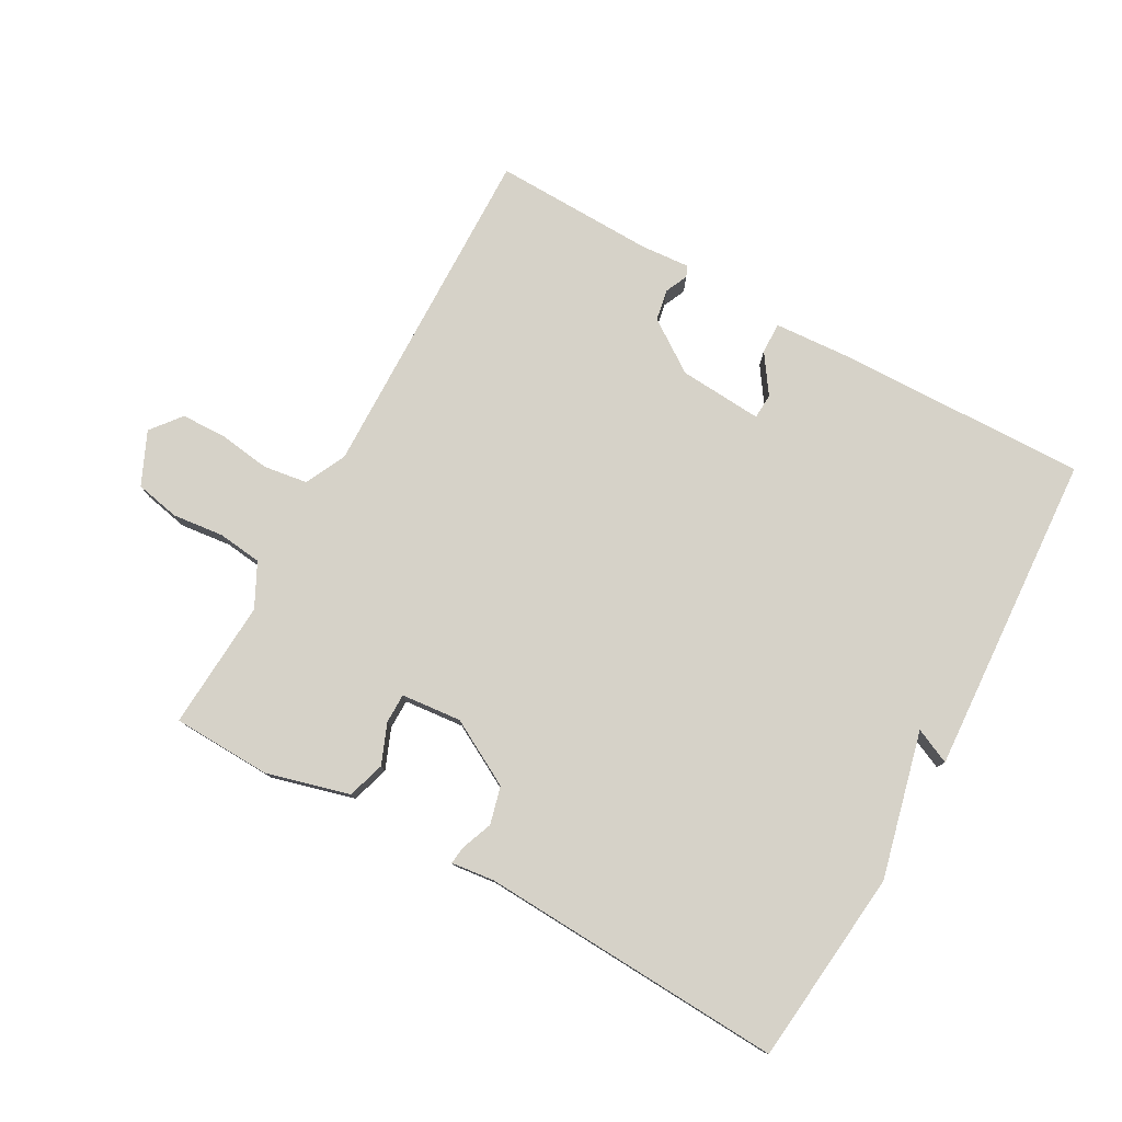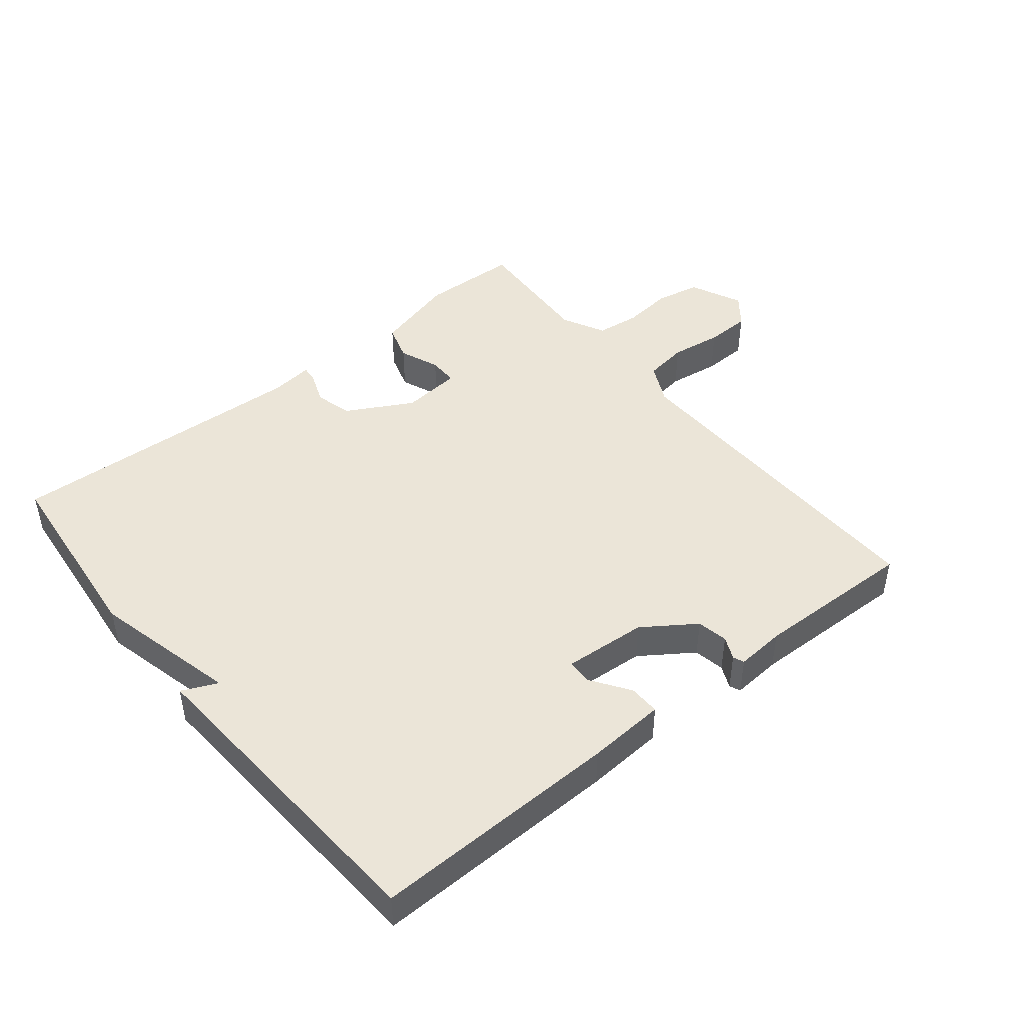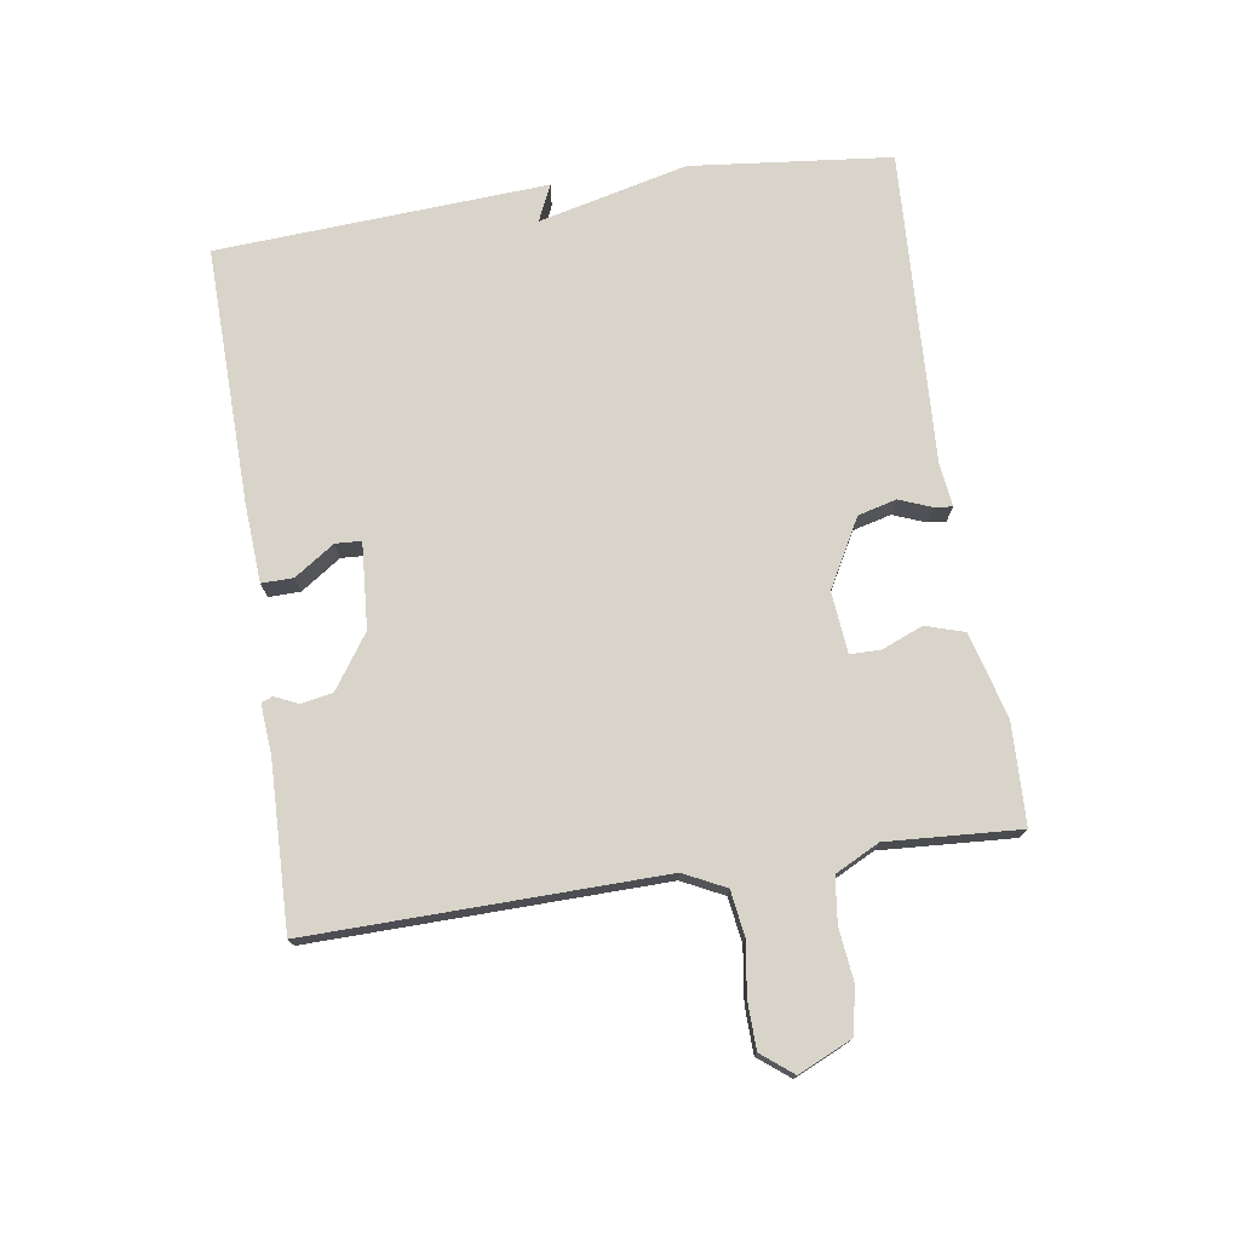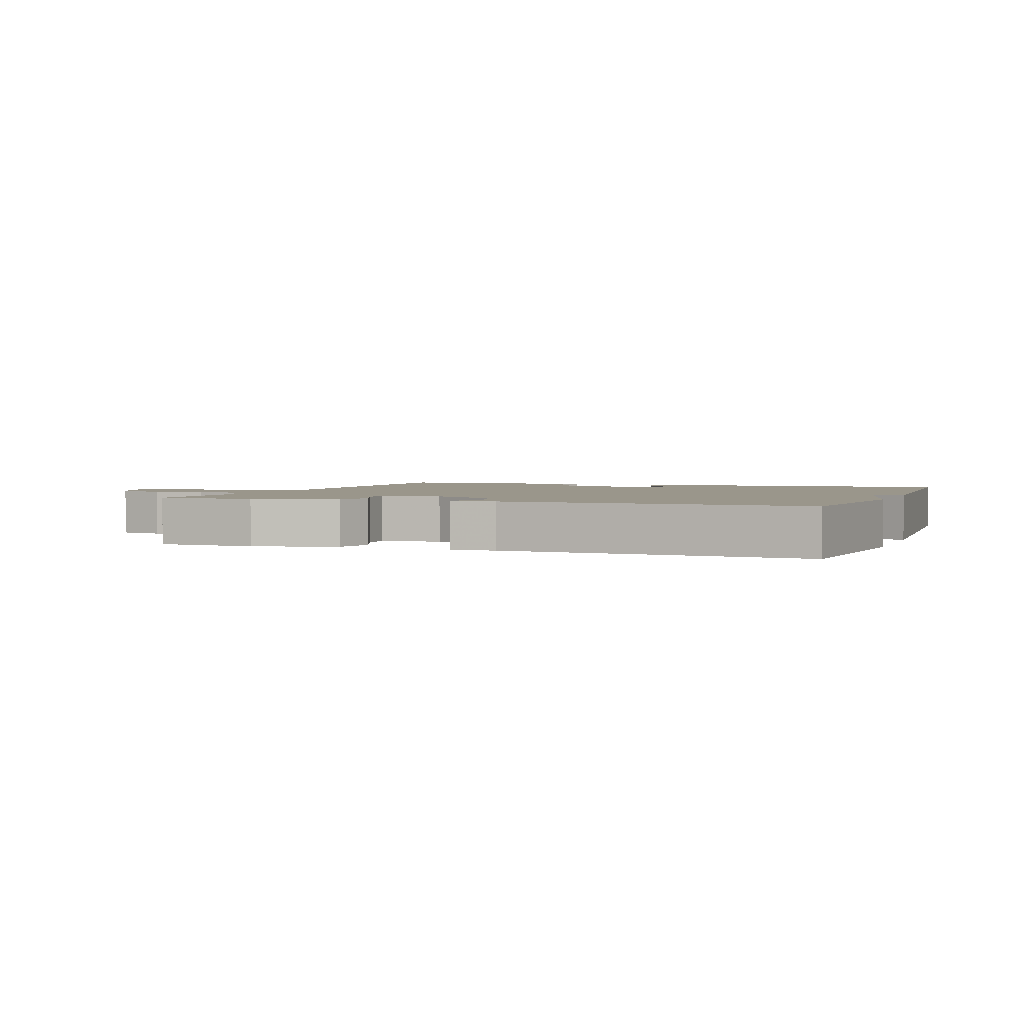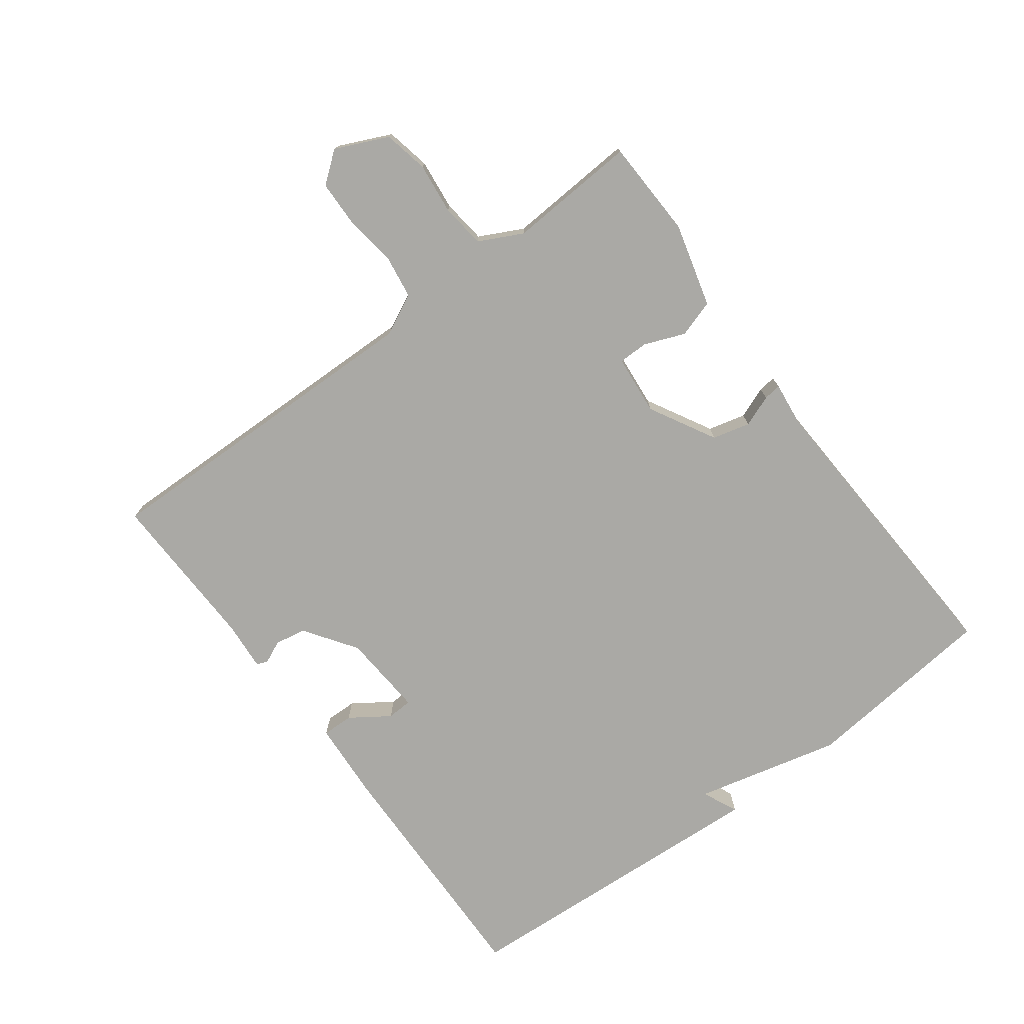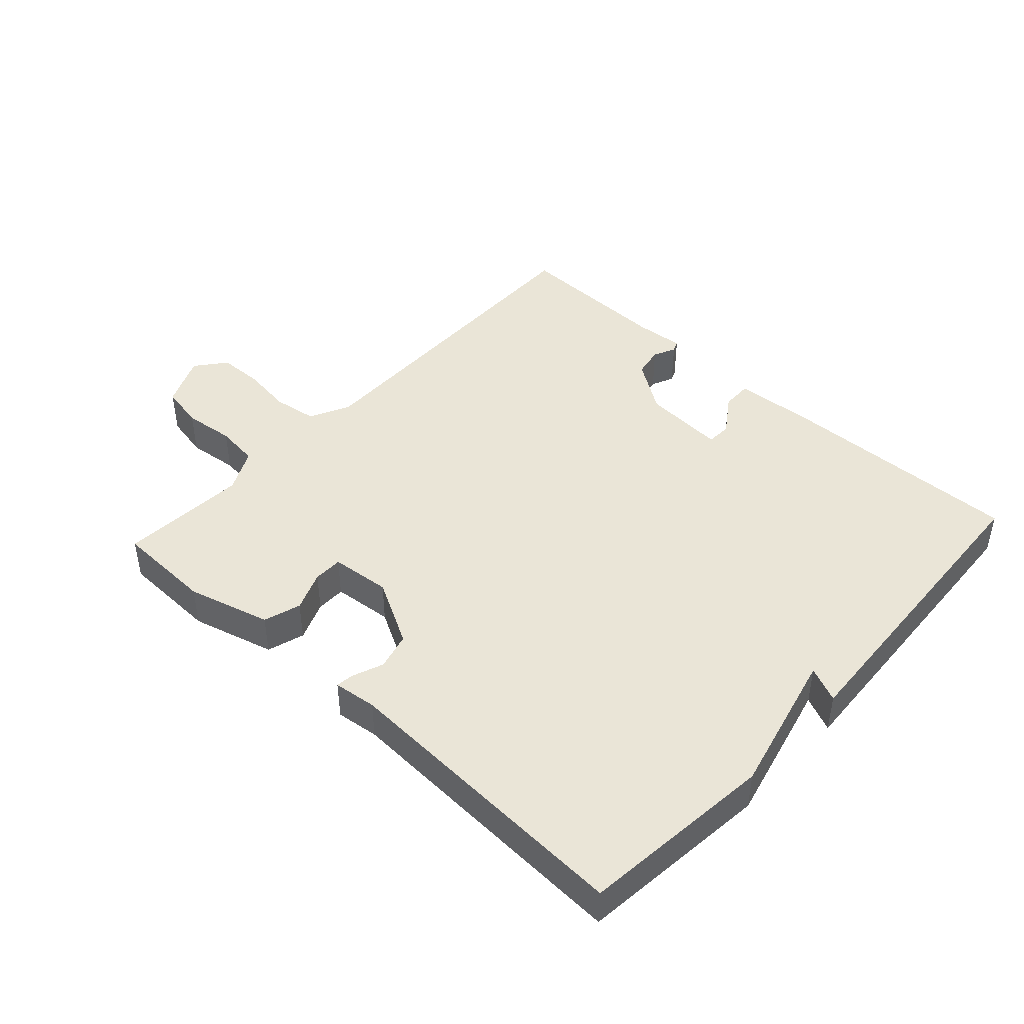
<metadata>
{"format":"obj","ext":"obj","renderer":"f3d","projection":"perspective","resolution":1024,"background":"white","views":[{"elev":78.4,"azim":-150.9,"up":"+Y"},{"elev":45.6,"azim":-39.0,"up":"+Y"},{"elev":74.8,"azim":81.5,"up":"+Y"},{"elev":2.3,"azim":-159.7,"up":"+Y"},{"elev":-75.3,"azim":126.8,"up":"+Y"},{"elev":44.2,"azim":-137.4,"up":"+Y"}]}
</metadata>
<code>
v 0.5 0.07 -0.5
v 0.348 0.07 -0.505
v 0.219 0.07 -0.47
v 0.201 0.07 -0.412
v 0.226 0.07 -0.35
v 0.226 0.07 -0.304
v 0.133 0.07 -0.295
v 0.031 0.07 -0.351
v 0.016 0.07 -0.409
v 0.035 0.07 -0.458
v 0.038 0.07 -0.485
v -0.029 0.07 -0.477
v -0.5 0.07 -0.5
v -0.531 0.07 -0.198
v -0.476 0.07 0.027
v -0.531 0.07 0.002
v -0.5 0.07 0.5
v -0.115 0.07 0.491
v 0.006 0.07 0.483
v 0.005 0.07 0.435
v -0.036 0.07 0.375
v -0.034 0.07 0.336
v 0.095 0.07 0.345
v 0.175 0.07 0.4
v 0.184 0.07 0.448
v 0.168 0.07 0.483
v 0.175 0.07 0.5
v 0.251 0.07 0.494
v 0.5 0.07 0.5
v 0.489 0.07 -0.028
v 0.52 0.07 -0.091
v 0.588 0.07 -0.101
v 0.668 0.07 -0.09
v 0.738 0.07 -0.092
v 0.775 0.07 -0.139
v 0.738 0.07 -0.22
v 0.669 0.07 -0.234
v 0.59 0.07 -0.225
v 0.522 0.07 -0.233
v 0.488 0.07 -0.3
v 0.5 0 -0.5
v 0.348 0 -0.505
v 0.219 0 -0.47
v 0.201 0 -0.412
v 0.226 0 -0.35
v 0.226 0 -0.304
v 0.133 0 -0.295
v 0.031 0 -0.351
v 0.016 0 -0.409
v 0.035 0 -0.458
v 0.038 0 -0.485
v -0.029 0 -0.477
v -0.5 0 -0.5
v -0.531 0 -0.198
v -0.476 0 0.027
v -0.531 0 0.002
v -0.5 0 0.5
v -0.115 0 0.491
v 0.006 0 0.483
v 0.005 0 0.435
v -0.036 0 0.375
v -0.034 0 0.336
v 0.095 0 0.345
v 0.175 0 0.4
v 0.184 0 0.448
v 0.168 0 0.483
v 0.175 0 0.5
v 0.251 0 0.494
v 0.5 0 0.5
v 0.489 0 -0.028
v 0.52 0 -0.091
v 0.588 0 -0.101
v 0.668 0 -0.09
v 0.738 0 -0.092
v 0.775 0 -0.139
v 0.738 0 -0.22
v 0.669 0 -0.234
v 0.59 0 -0.225
v 0.522 0 -0.233
v 0.488 0 -0.3
f 36 37 38
f 35 36 38
f 34 35 38
f 33 34 38
f 32 33 38
f 31 32 38 39
f 30 31 39 40
f 28 29 30
f 27 28 30
f 26 27 30
f 25 26 30
f 24 25 30 40
f 19 20 21
f 18 19 21
f 17 18 21
f 16 17 21
f 15 16 21
f 15 21 22
f 14 15 22
f 13 14 22
f 12 13 22
f 9 10 11 12
f 12 22 23
f 9 12 23
f 8 9 23
f 3 4 5
f 2 3 5
f 1 2 5
f 40 1 5
f 40 5 6
f 24 40 6 7
f 7 8 23 24
f 78 77 76
f 78 76 75
f 78 75 74
f 78 74 73
f 78 73 72
f 79 78 72 71
f 80 79 71 70
f 70 69 68
f 70 68 67
f 70 67 66
f 70 66 65
f 80 70 65 64
f 61 60 59
f 61 59 58
f 61 58 57
f 61 57 56
f 61 56 55
f 62 61 55
f 62 55 54
f 62 54 53
f 62 53 52
f 52 51 50 49
f 63 62 52
f 63 52 49
f 63 49 48
f 45 44 43
f 45 43 42
f 45 42 41
f 45 41 80
f 46 45 80
f 47 46 80 64
f 64 63 48 47
f 1 41 42 2
f 2 42 43 3
f 3 43 44 4
f 4 44 45 5
f 5 45 46 6
f 6 46 47 7
f 7 47 48 8
f 8 48 49 9
f 9 49 50 10
f 10 50 51 11
f 11 51 52 12
f 12 52 53 13
f 13 53 54 14
f 14 54 55 15
f 15 55 56 16
f 16 56 57 17
f 17 57 58 18
f 18 58 59 19
f 19 59 60 20
f 20 60 61 21
f 21 61 62 22
f 22 62 63 23
f 23 63 64 24
f 24 64 65 25
f 25 65 66 26
f 26 66 67 27
f 27 67 68 28
f 28 68 69 29
f 29 69 70 30
f 30 70 71 31
f 31 71 72 32
f 32 72 73 33
f 33 73 74 34
f 34 74 75 35
f 35 75 76 36
f 36 76 77 37
f 37 77 78 38
f 38 78 79 39
f 39 79 80 40
f 40 80 41 1

</code>
